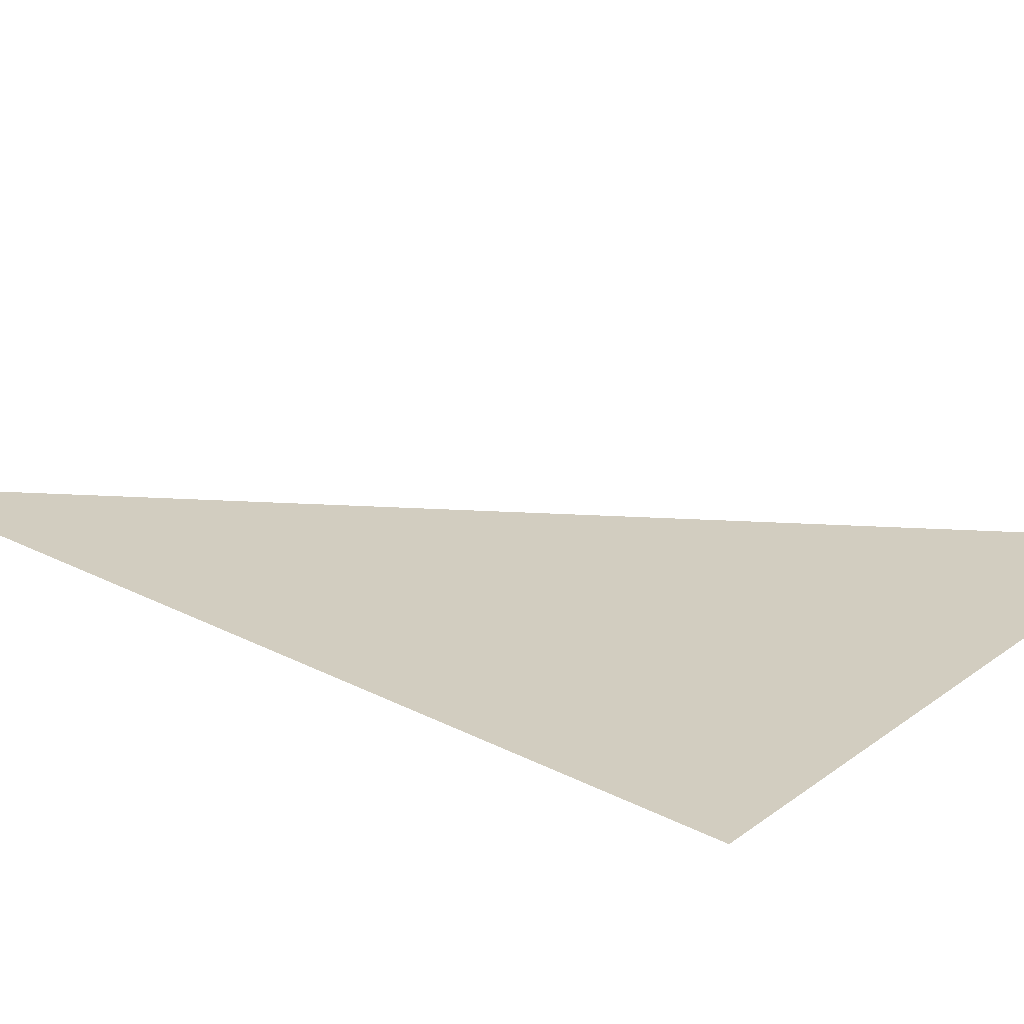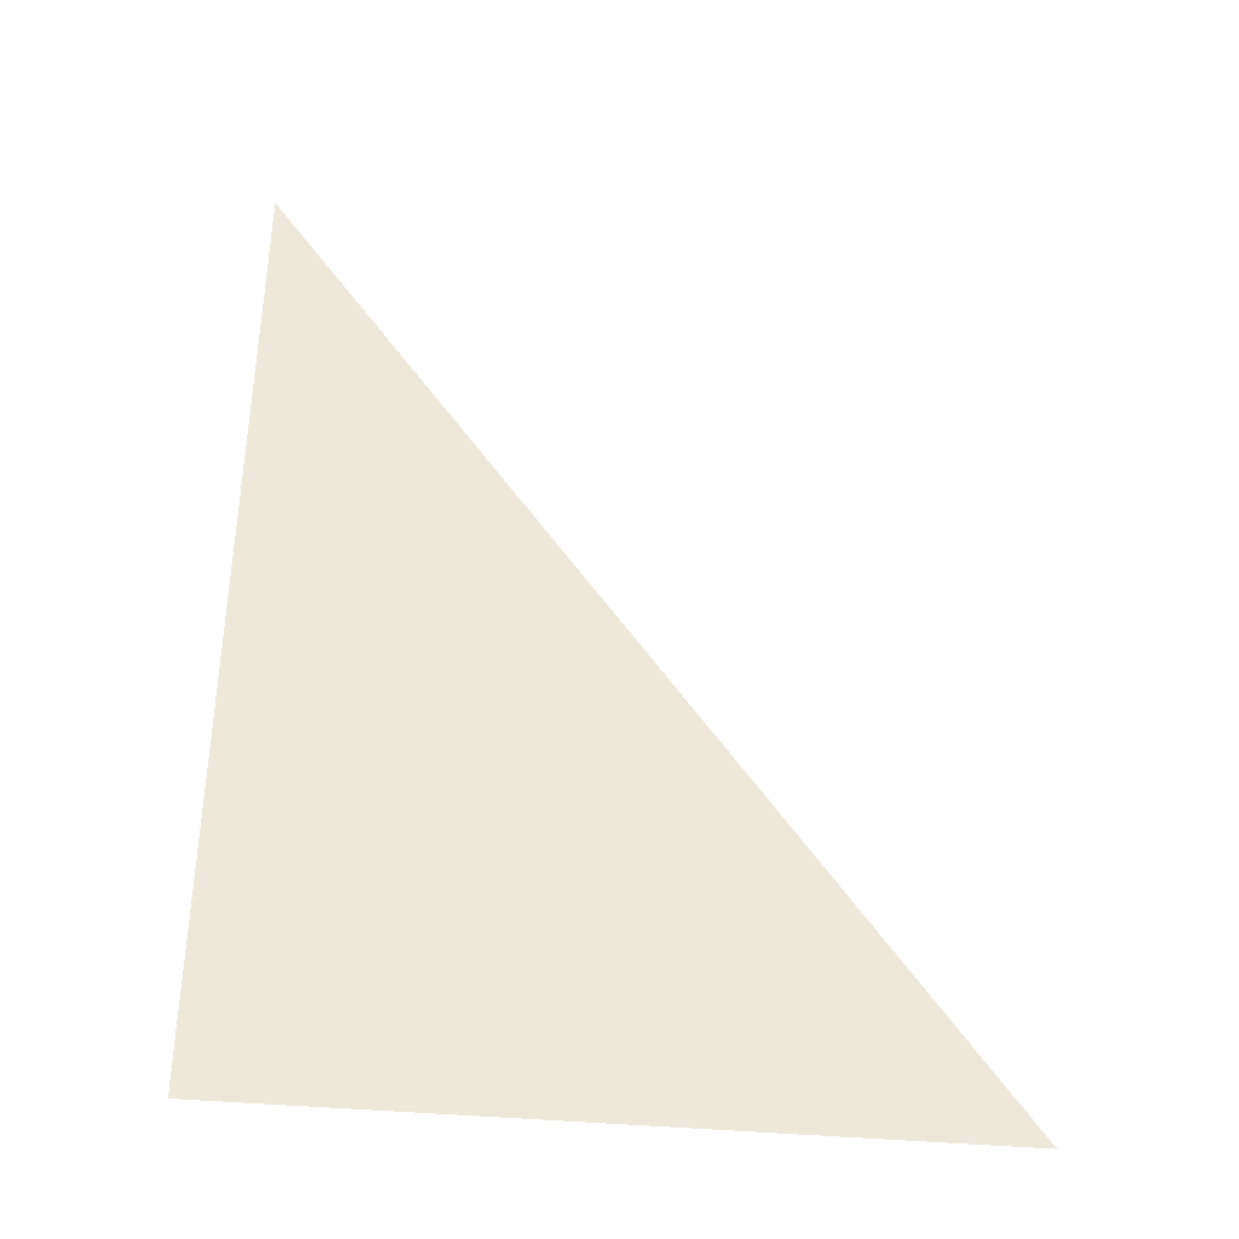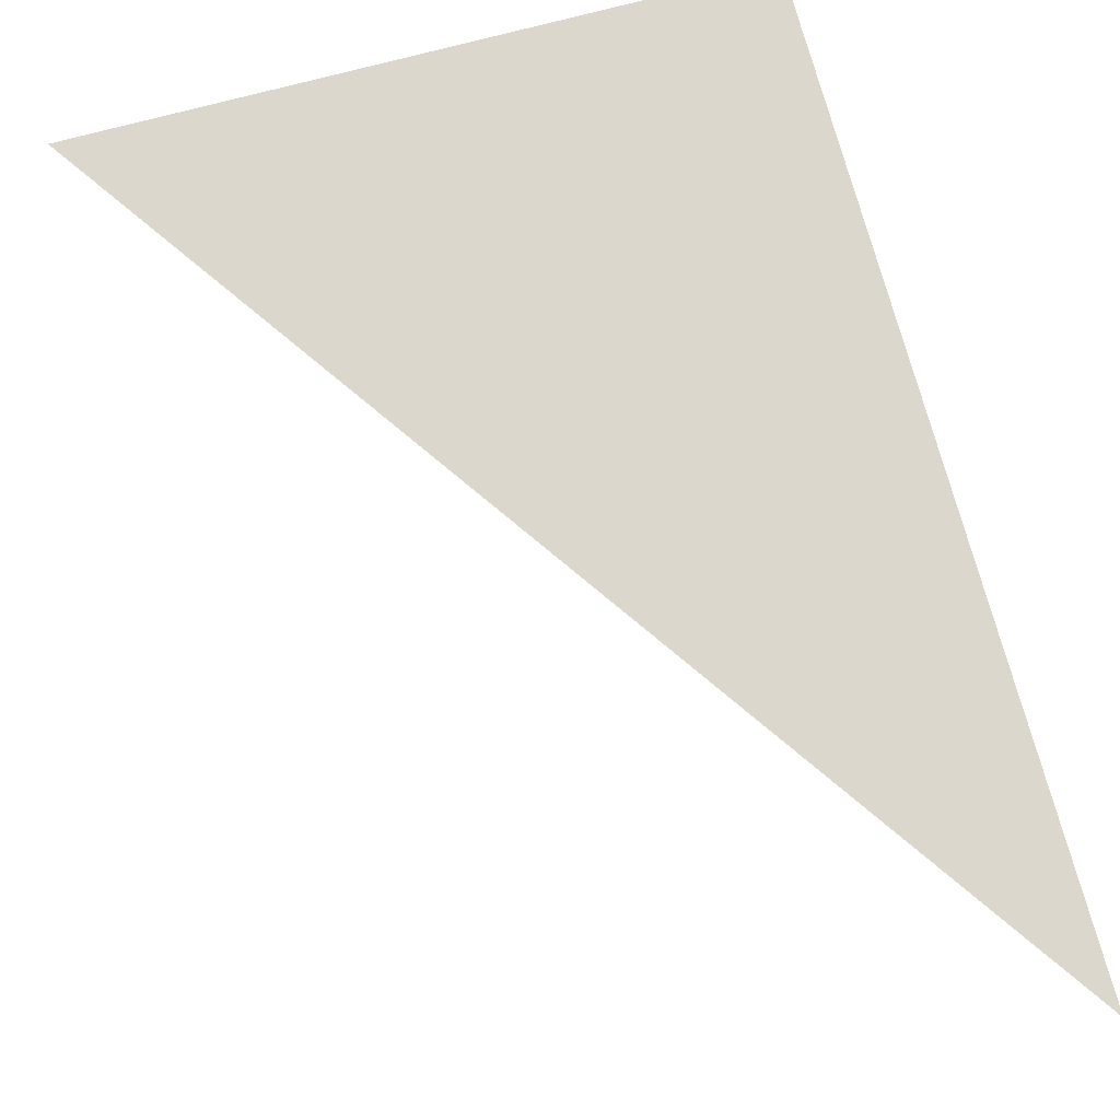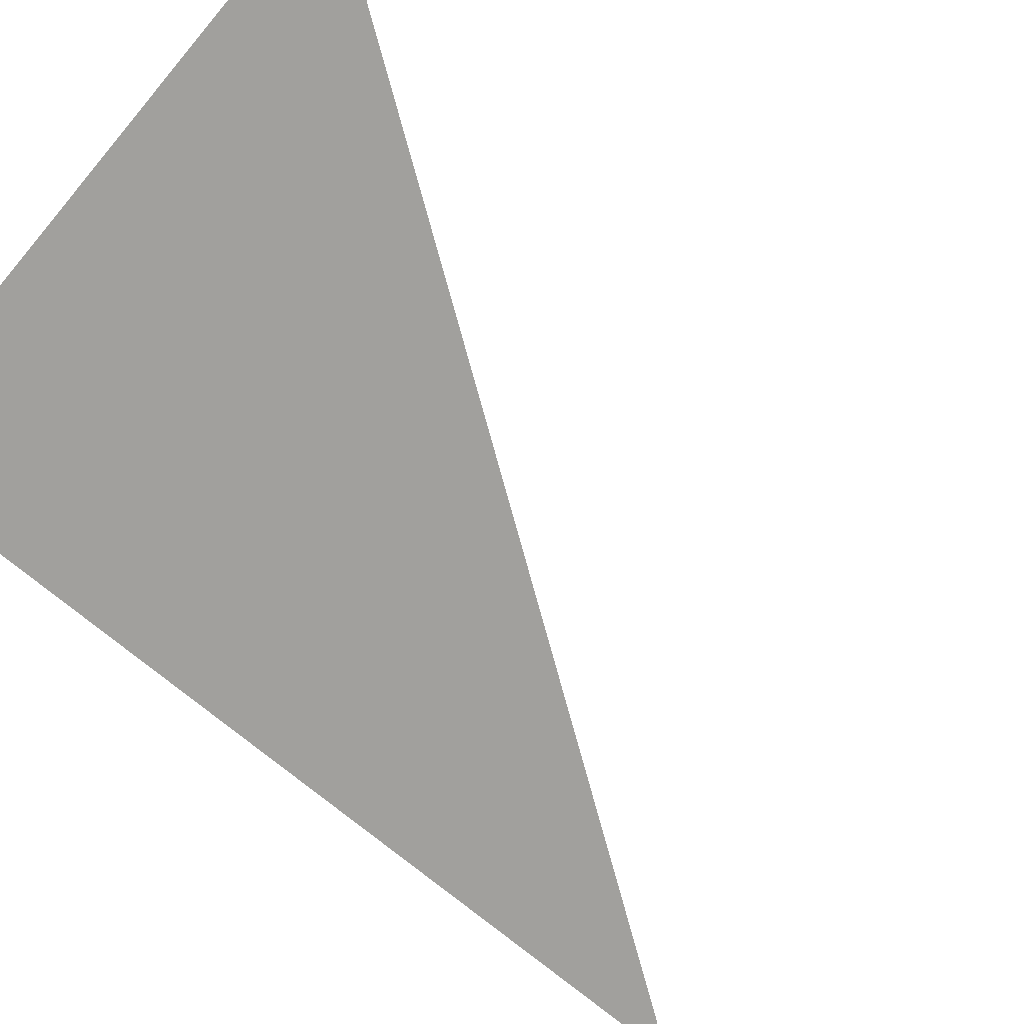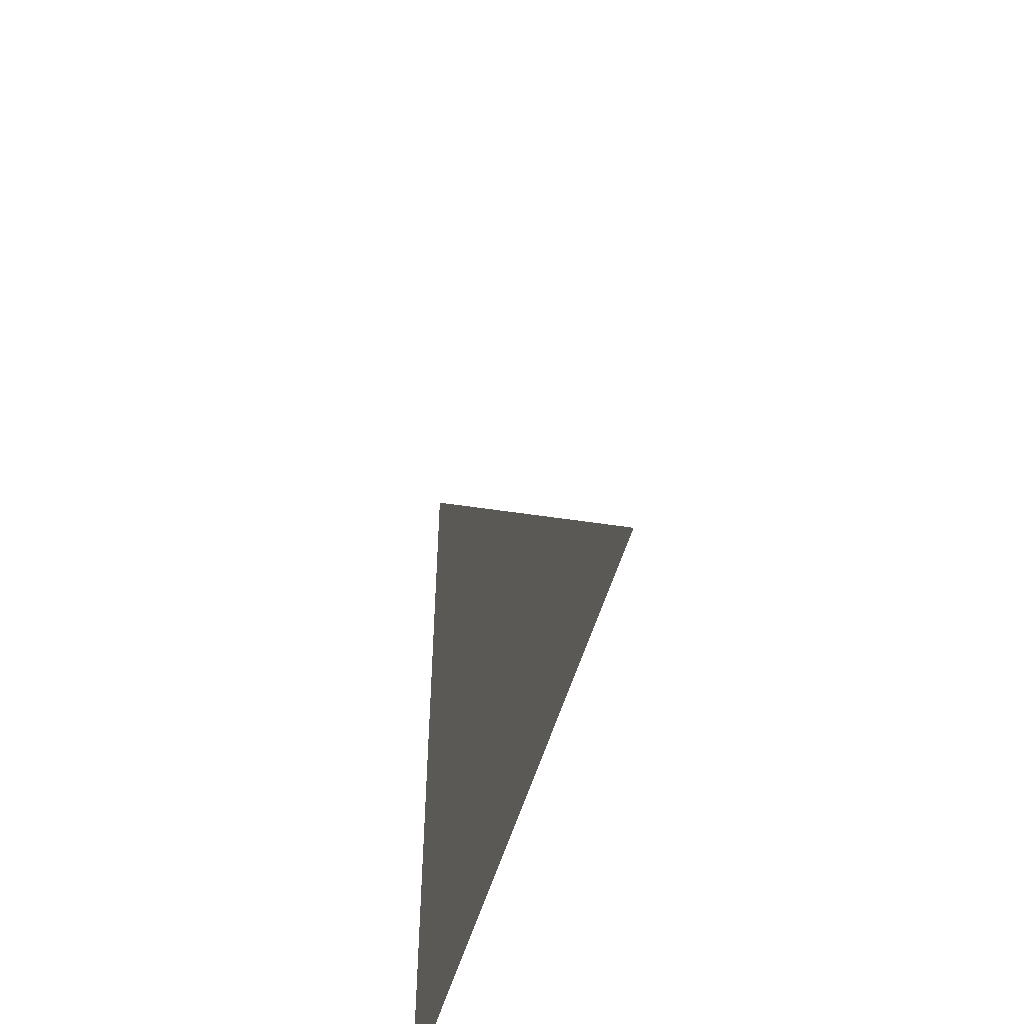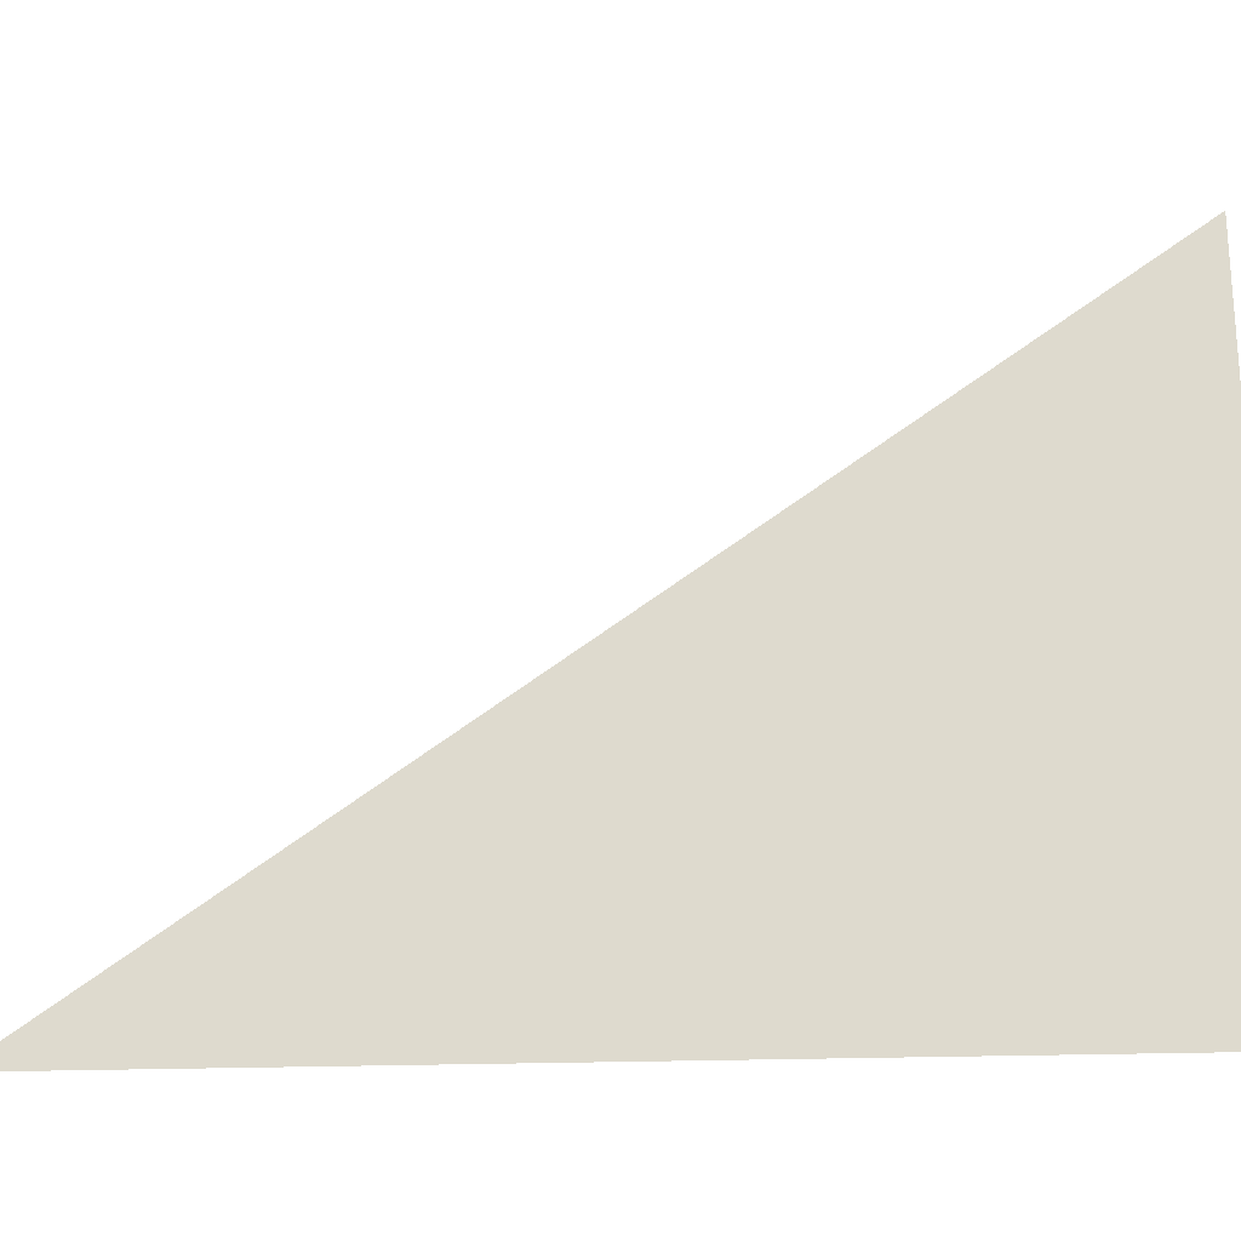
<metadata>
{"format":"obj","ext":"obj","renderer":"f3d","projection":"perspective","resolution":1024,"background":"white","views":[{"elev":24.4,"azim":-49.8,"up":"+Z"},{"elev":-38.7,"azim":-6.8,"up":"+Y"},{"elev":73.3,"azim":165.0,"up":"+Z"},{"elev":-71.6,"azim":49.8,"up":"+Z"},{"elev":-55.2,"azim":73.6,"up":"+Y"},{"elev":71.3,"azim":-90.9,"up":"+Z"}]}
</metadata>
<code>
v 4928 153.6 -1434
v 4813 320 -1434
v 4813 153.6 -1434
v 4928 153.6 -1434
v 4813 153.6 -1434
v 4928 153.6 -1434
f 1 2 3
f 4 5 6

</code>
